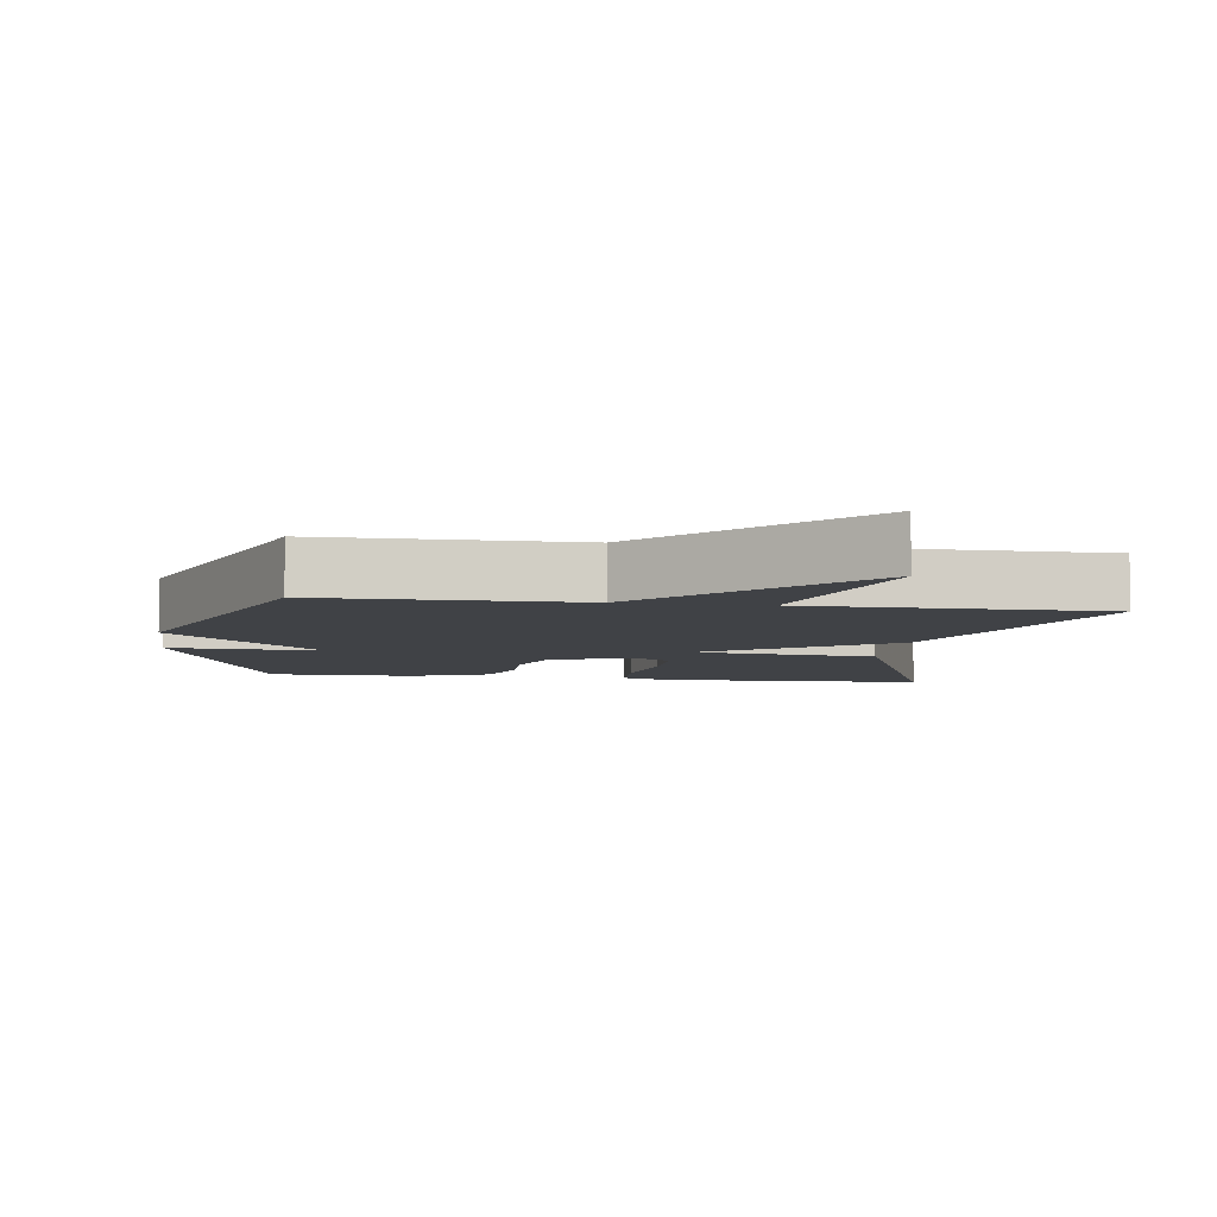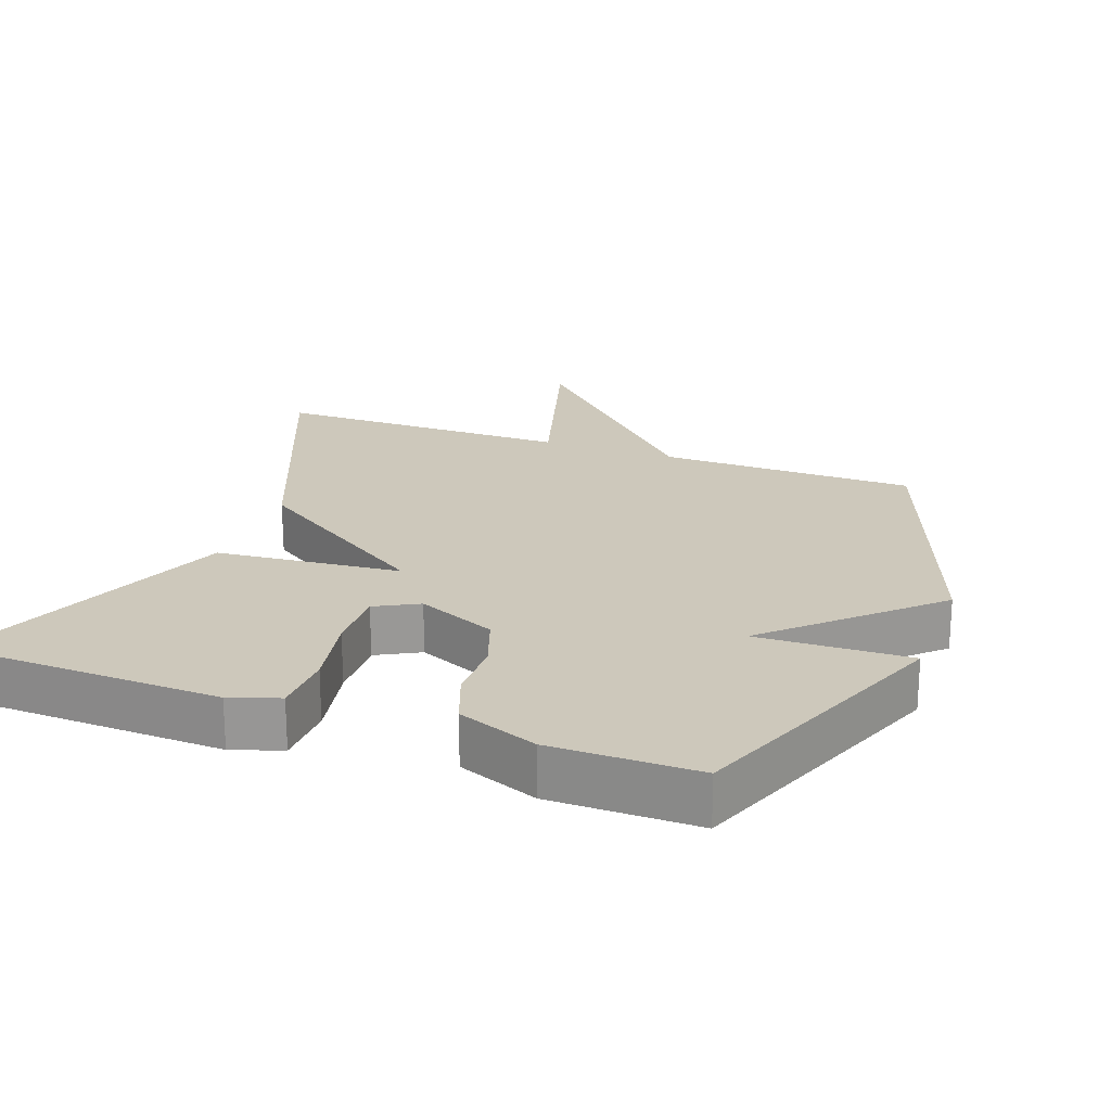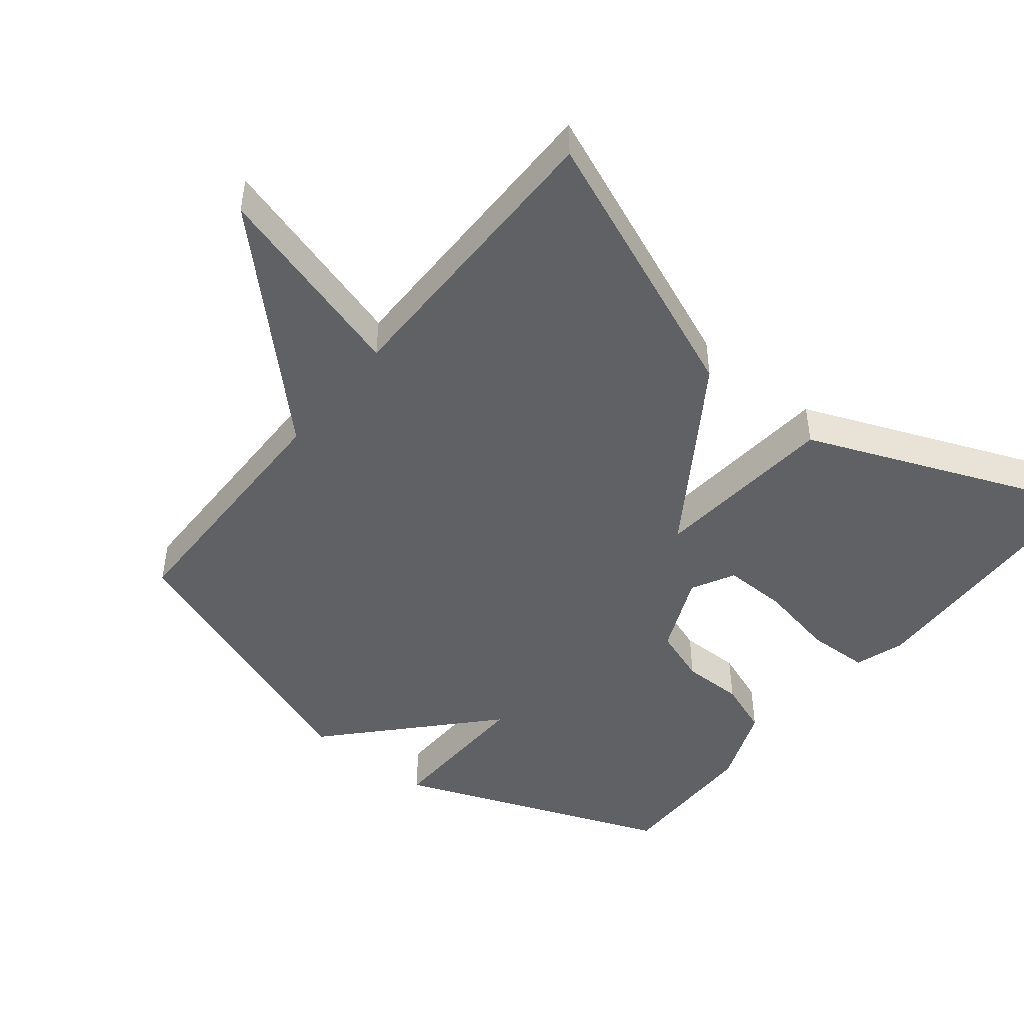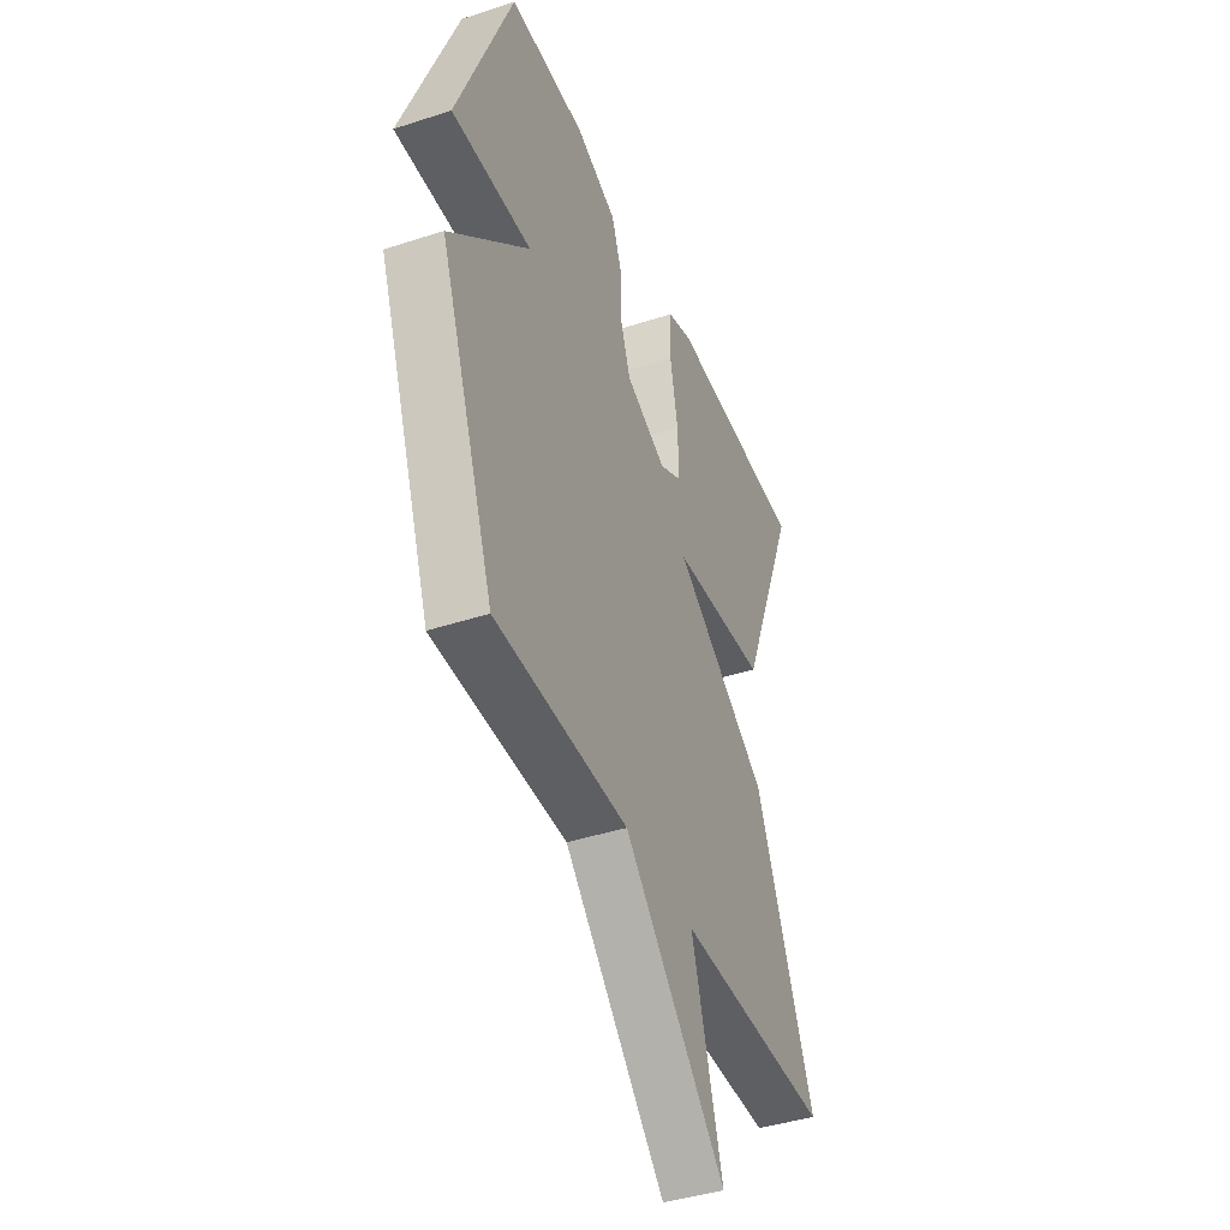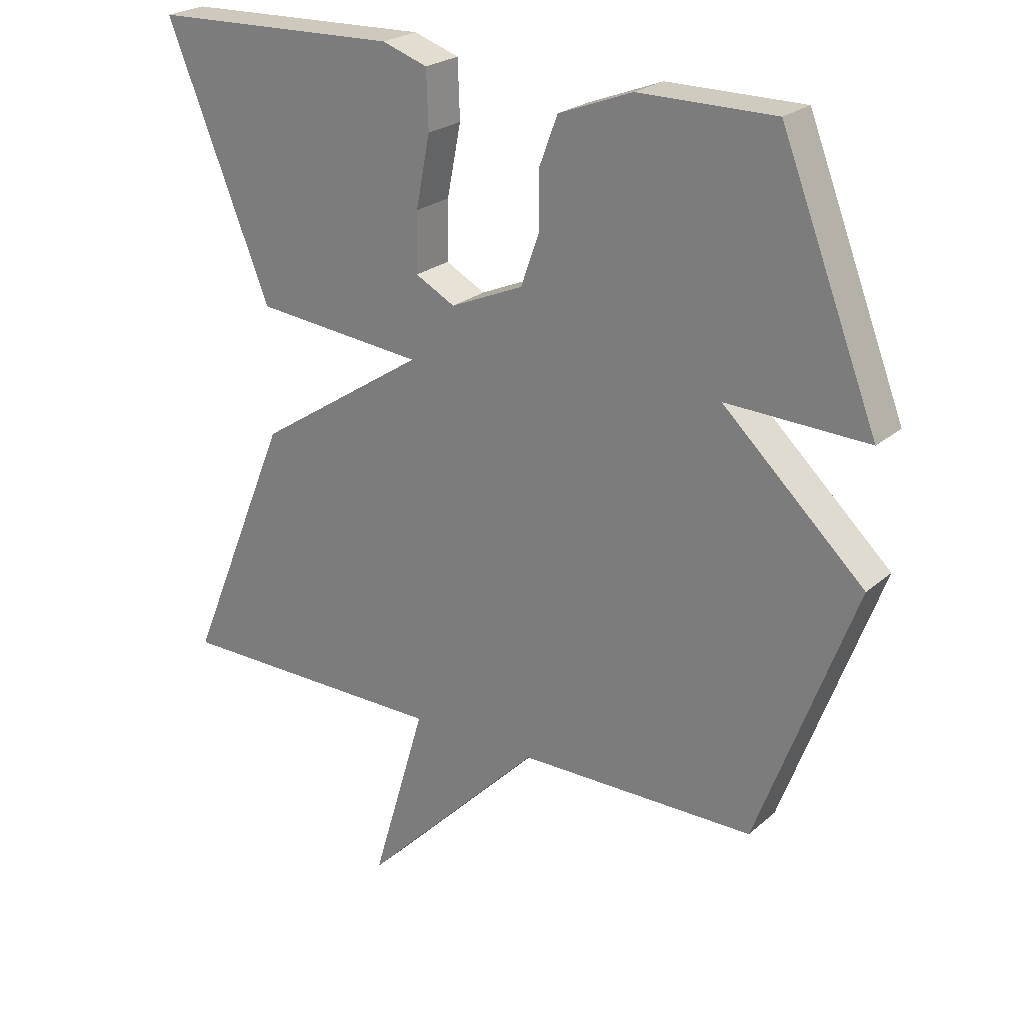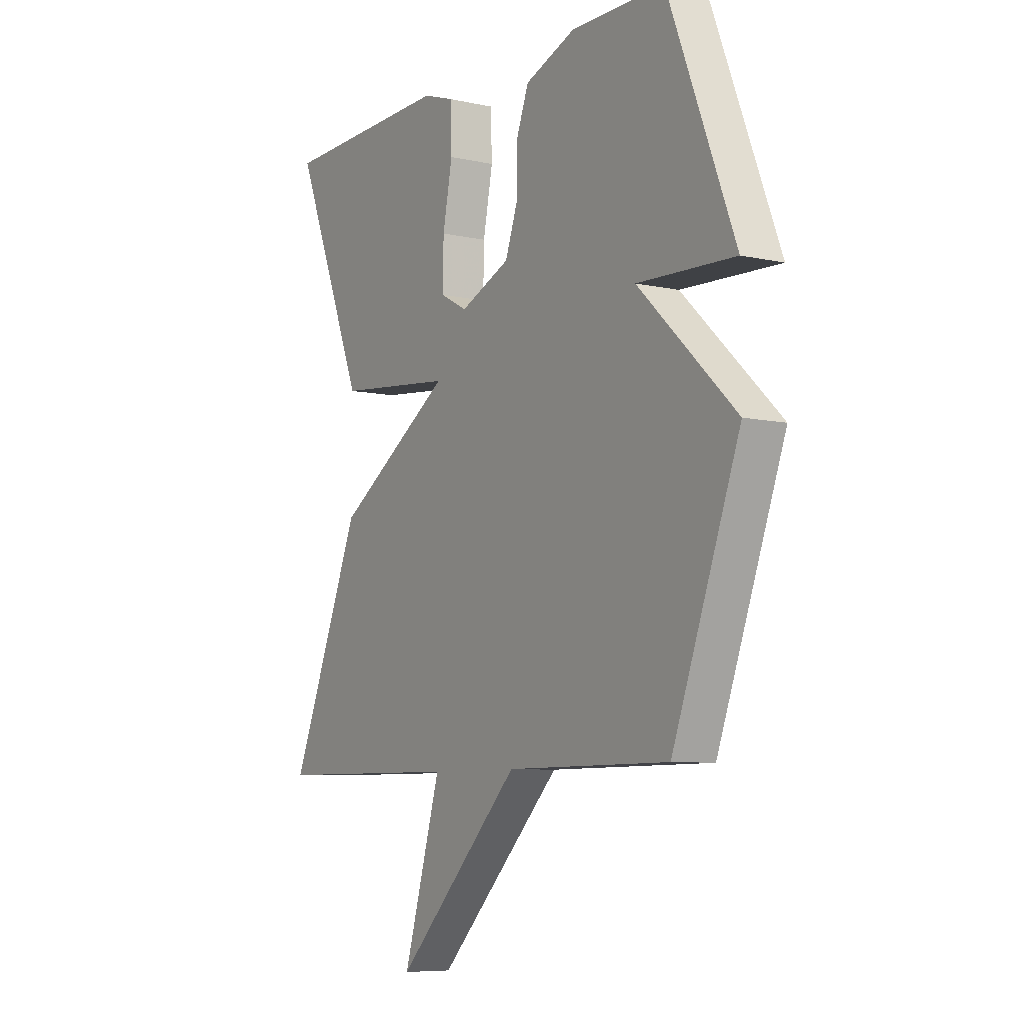
<metadata>
{"format":"obj","ext":"obj","renderer":"f3d","projection":"perspective","resolution":1024,"background":"white","views":[{"elev":-6.5,"azim":171.8,"up":"+Y"},{"elev":21.8,"azim":20.2,"up":"+Y"},{"elev":-47.3,"azim":-128.5,"up":"+Y"},{"elev":-41.7,"azim":111.5,"up":"+Z"},{"elev":23.7,"azim":35.6,"up":"+Z"},{"elev":-7.4,"azim":57.8,"up":"+Z"}]}
</metadata>
<code>
v -0.5 0.07 0.5
v -0.11 0.07 0.512
v -0.039 0.07 0.488
v -0.036 0.07 0.399
v -0.058 0.07 0.288
v -0.06 0.07 0.196
v 0.002 0.07 0.163
v 0.116 0.07 0.212
v 0.144 0.07 0.291
v 0.144 0.07 0.379
v 0.173 0.07 0.456
v 0.288 0.07 0.5
v 0.5 0.07 0.5
v 0.652 0.07 0.11
v 0.431 0.07 0.118
v 0.652 0.07 -0.09
v 0.5 0.07 -0.5
v 0.13 0.07 -0.502
v -0.155 0.07 -0.79
v -0.07 0.07 -0.502
v -0.5 0.07 -0.5
v -0.337 0.07 -0.105
v -0.071 0.07 0.069
v -0.337 0.07 0.095
v -0.5 0 0.5
v -0.11 0 0.512
v -0.039 0 0.488
v -0.036 0 0.399
v -0.058 0 0.288
v -0.06 0 0.196
v 0.002 0 0.163
v 0.116 0 0.212
v 0.144 0 0.291
v 0.144 0 0.379
v 0.173 0 0.456
v 0.288 0 0.5
v 0.5 0 0.5
v 0.652 0 0.11
v 0.431 0 0.118
v 0.652 0 -0.09
v 0.5 0 -0.5
v 0.13 0 -0.502
v -0.155 0 -0.79
v -0.07 0 -0.502
v -0.5 0 -0.5
v -0.337 0 -0.105
v -0.071 0 0.069
v -0.337 0 0.095
f 23 24 1 2
f 20 21 22 23
f 18 19 20
f 18 20 23
f 17 18 23
f 16 17 23
f 15 16 23
f 13 14 15
f 12 13 15
f 11 12 15
f 10 11 15
f 9 10 15
f 8 9 15
f 7 8 15 23
f 6 7 23
f 5 6 23 2
f 2 3 4 5
f 26 25 48 47
f 47 46 45 44
f 44 43 42
f 47 44 42
f 47 42 41
f 47 41 40
f 47 40 39
f 39 38 37
f 39 37 36
f 39 36 35
f 39 35 34
f 39 34 33
f 39 33 32
f 47 39 32 31
f 47 31 30
f 26 47 30 29
f 29 28 27 26
f 1 25 26 2
f 2 26 27 3
f 3 27 28 4
f 4 28 29 5
f 5 29 30 6
f 6 30 31 7
f 7 31 32 8
f 8 32 33 9
f 9 33 34 10
f 10 34 35 11
f 11 35 36 12
f 12 36 37 13
f 13 37 38 14
f 14 38 39 15
f 15 39 40 16
f 16 40 41 17
f 17 41 42 18
f 18 42 43 19
f 19 43 44 20
f 20 44 45 21
f 21 45 46 22
f 22 46 47 23
f 23 47 48 24
f 24 48 25 1

</code>
